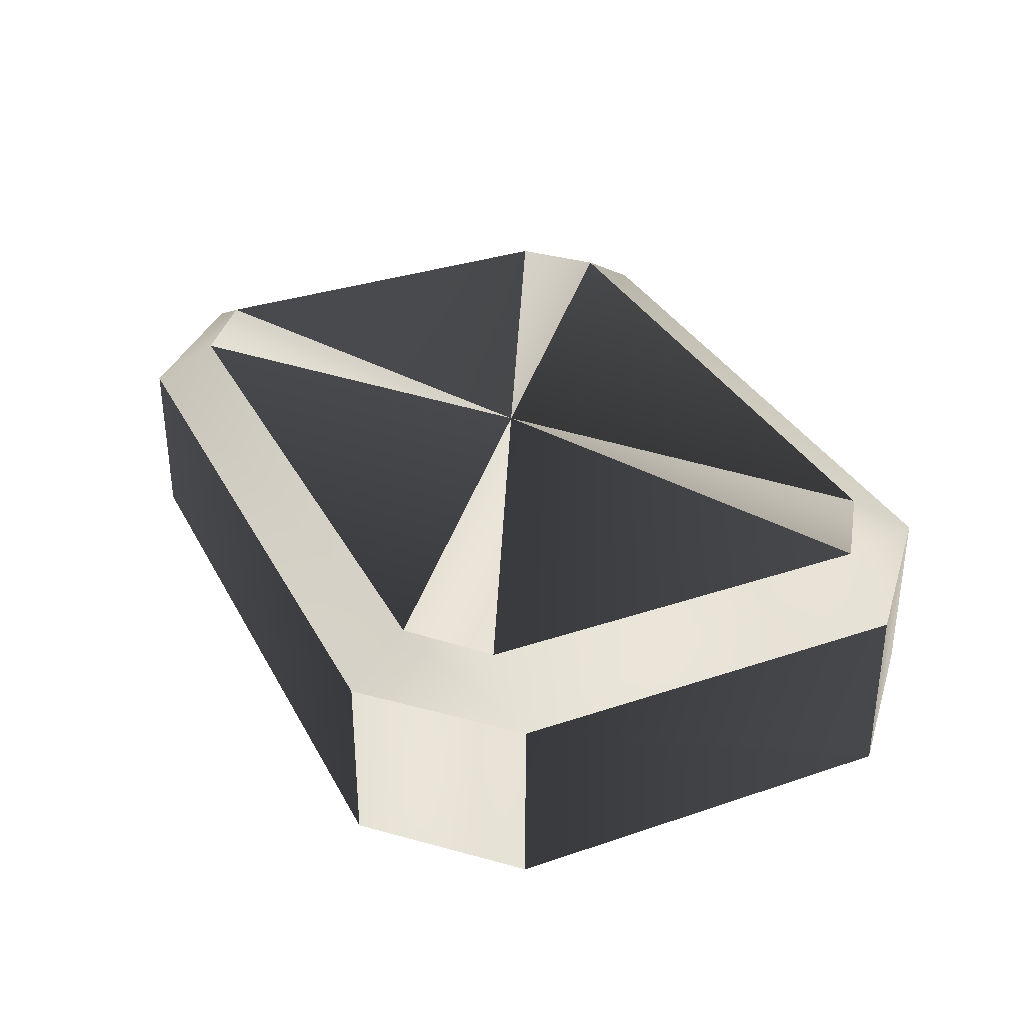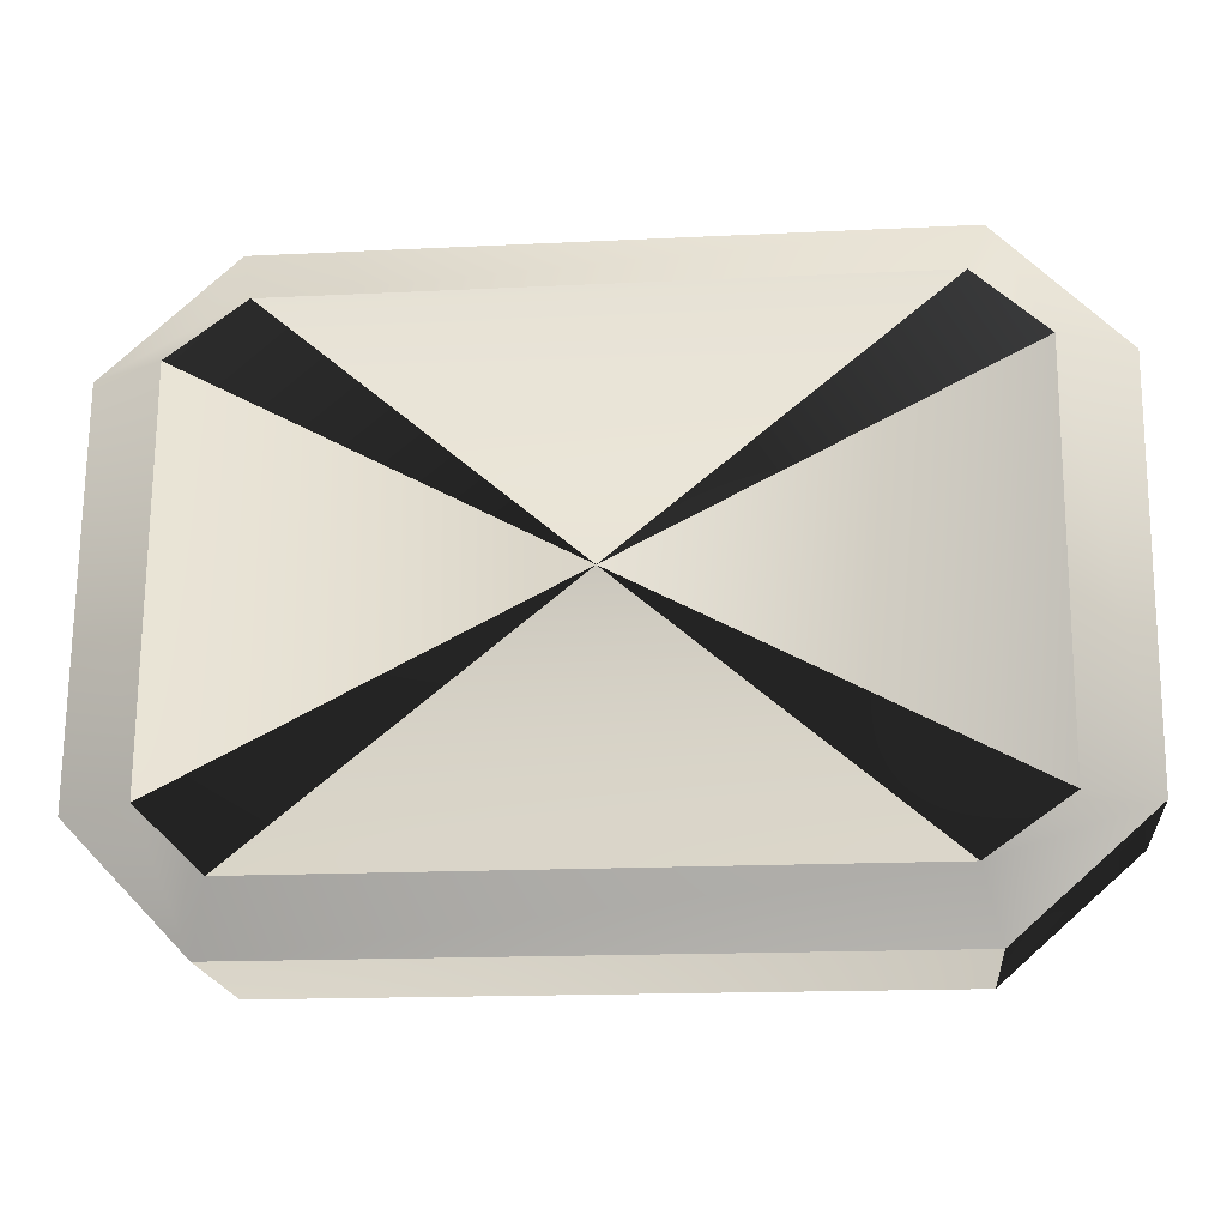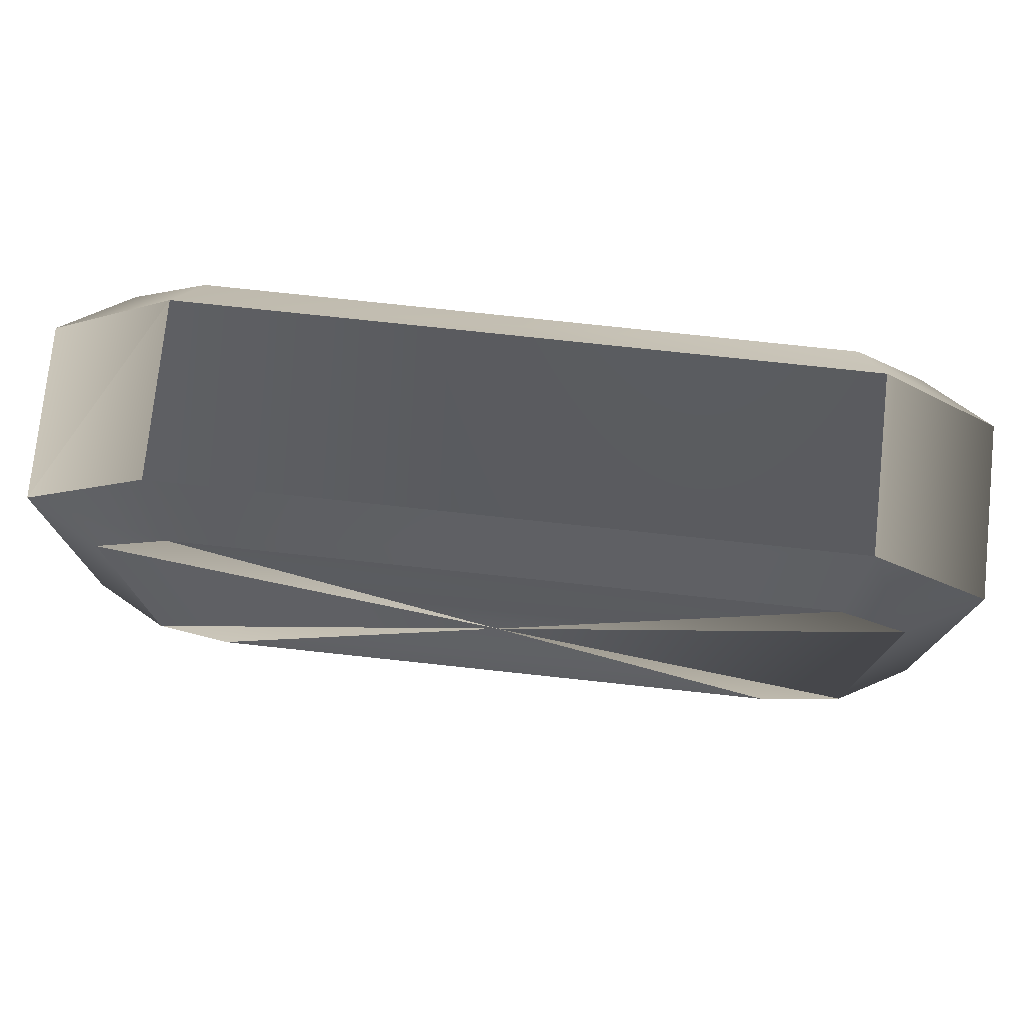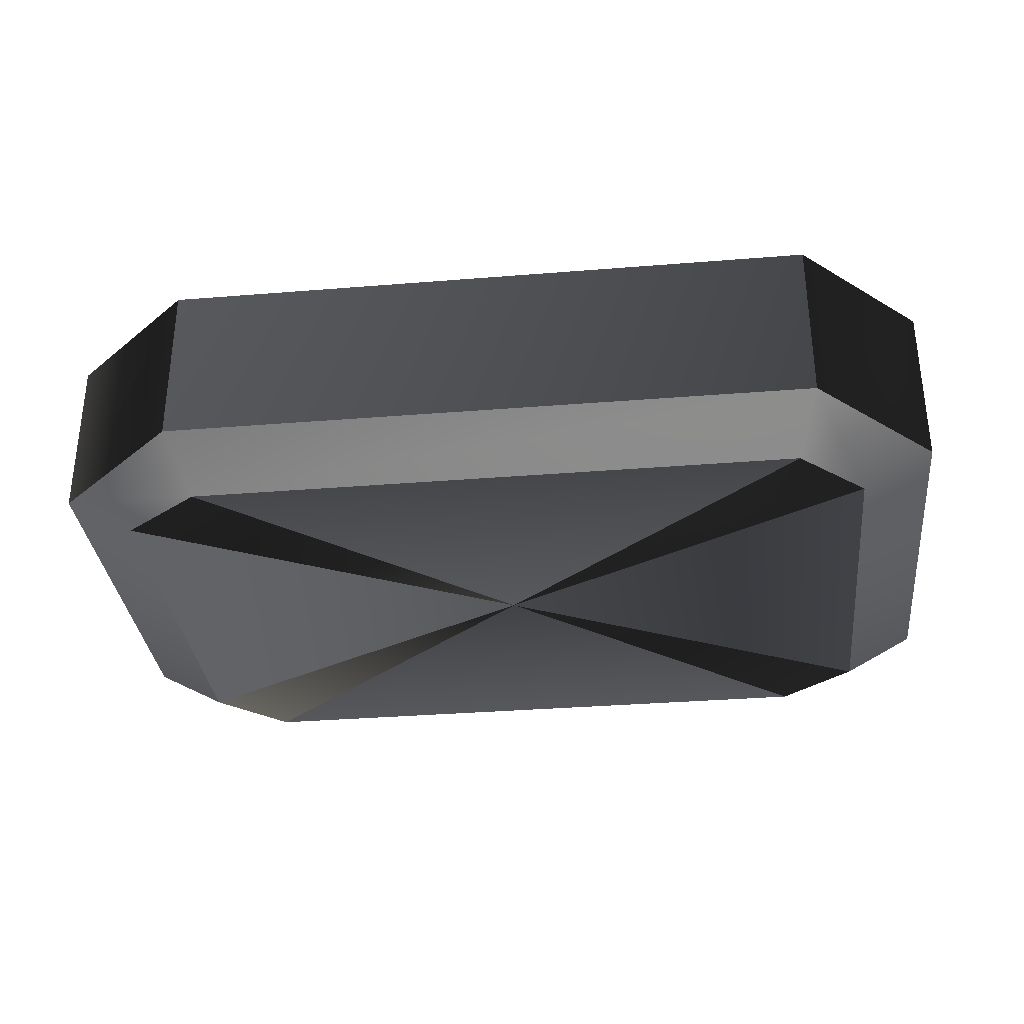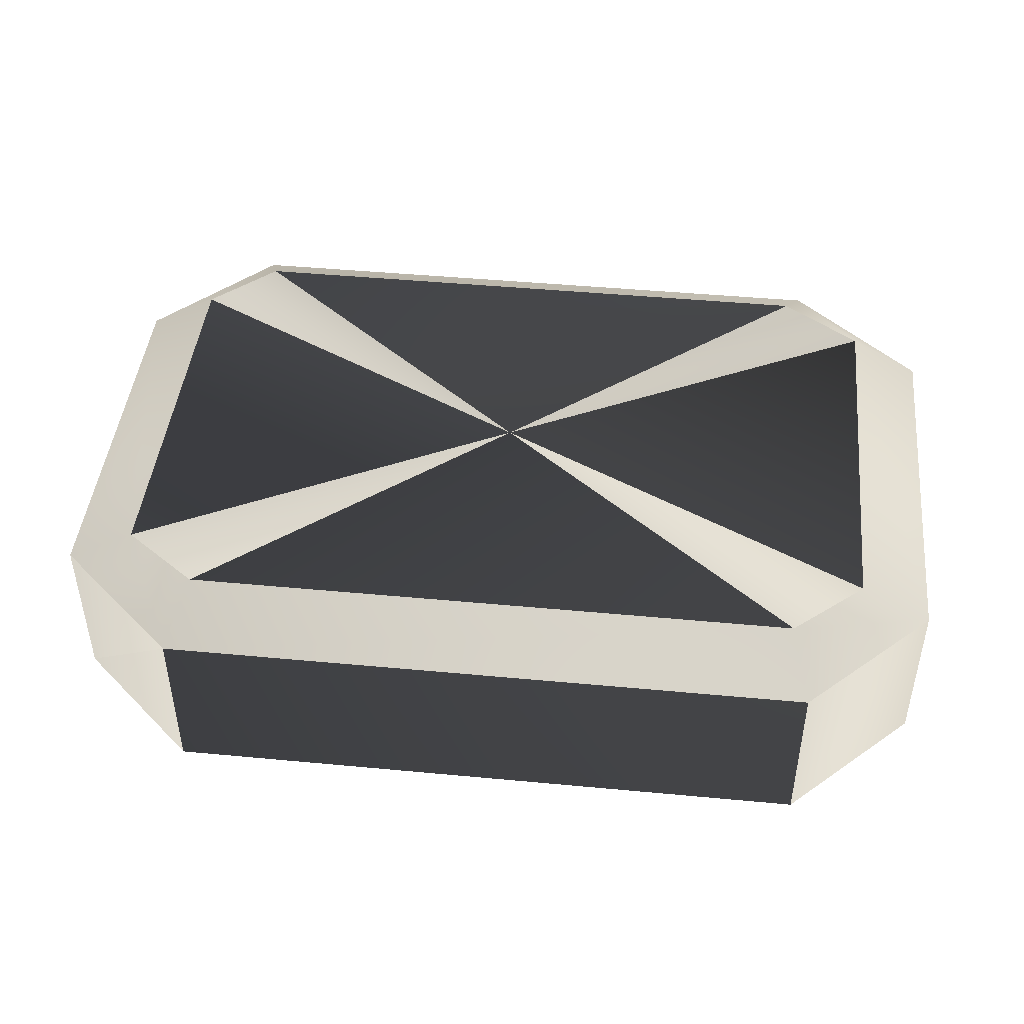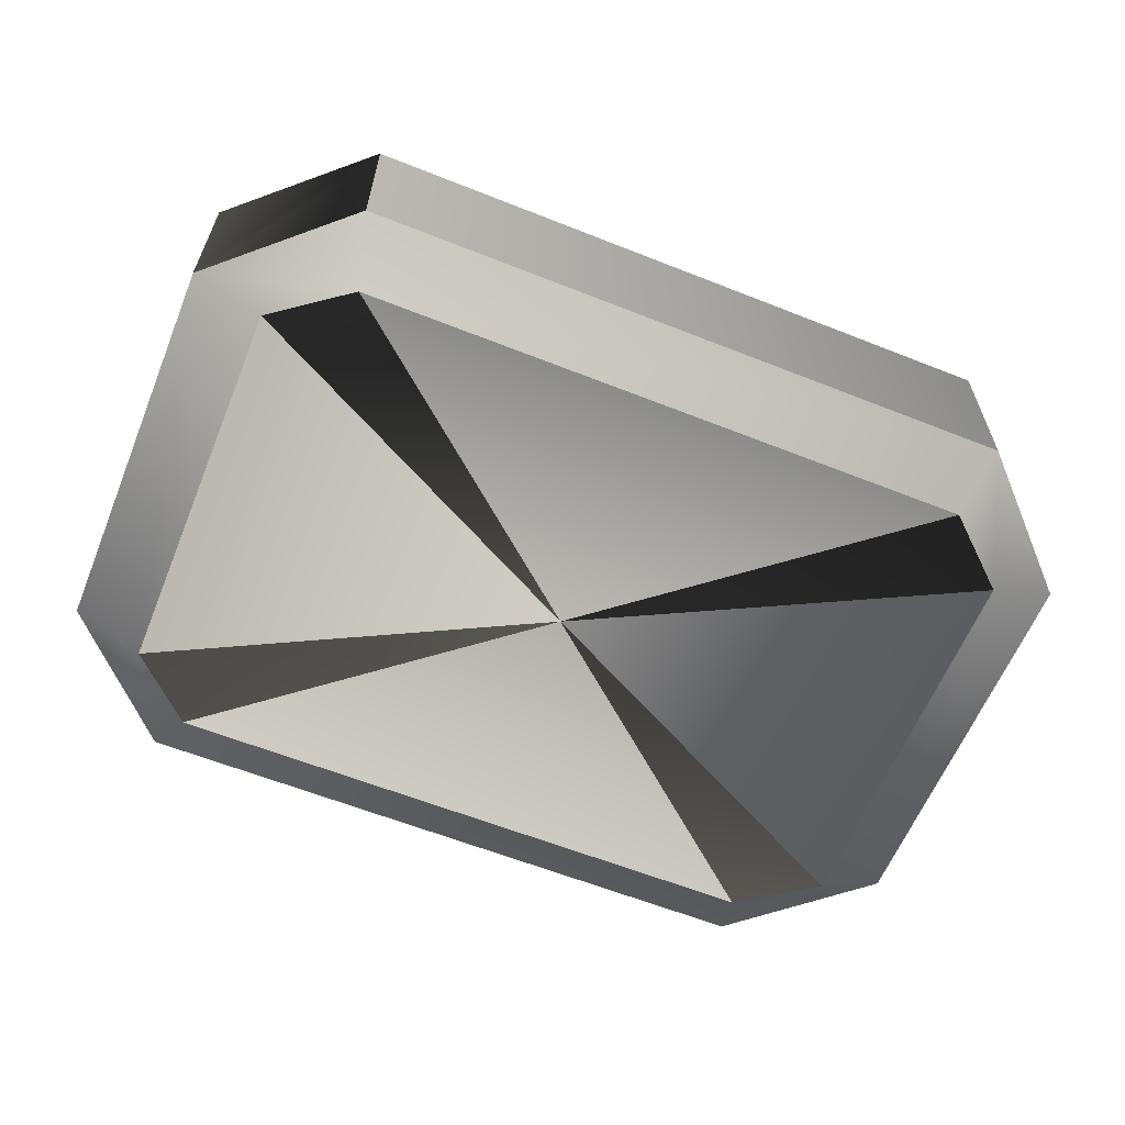
<metadata>
{"format":"obj","ext":"obj","renderer":"f3d","projection":"perspective","resolution":1024,"background":"white","views":[{"elev":33.6,"azim":65.6,"up":"+Y"},{"elev":-19.0,"azim":5.6,"up":"+Z"},{"elev":75.9,"azim":6.1,"up":"+Z"},{"elev":-33.0,"azim":-173.4,"up":"+Y"},{"elev":45.2,"azim":6.4,"up":"+Y"},{"elev":-61.4,"azim":-21.8,"up":"+Y"}]}
</metadata>
<code>
g Converted object 0(m0)
v 1.443 -0.9479 0.8101
v 1.716 -0.7979 0.8101
v 1.453 -0.9479 2.301
v 1.728 -0.7979 2.301
v 1.716 -0.1536 0.8101
v 1.443 -0.003572 0.8101
v 1.728 -0.1536 2.301
v 1.453 -0.003572 2.301
v 1.259 -0.7979 2.77
v 1.188 -0.9479 2.538
v 1.188 -0.003572 2.538
v 1.259 -0.1536 2.77
v -1.15 -0.9479 2.545
v -1.218 -0.7979 2.779
v -1.218 -0.1536 2.779
v -1.15 -0.003572 2.545
v -1.711 -0.7979 2.333
v -1.438 -0.9479 2.333
v -1.438 -0.003572 2.333
v -1.711 -0.1536 2.333
v -1.448 -0.9479 0.8415
v -1.722 -0.7979 0.8415
v -1.722 -0.1536 0.8415
v -1.448 -0.003572 0.8415
v -1.271 -0.7979 0.3728
v -1.2 -0.9479 0.6053
v -1.2 -0.003572 0.6053
v -1.271 -0.1536 0.3728
v 1.139 -0.9479 0.5983
v 1.207 -0.7979 0.3641
v 1.207 -0.1536 0.3641
v 1.139 -0.003572 0.5983
f 1 2 3
f 2 4 3
f 5 6 7
f 6 8 7
f 3 4 9
f 3 9 10
f 7 8 11
f 7 11 12
f 10 9 13
f 9 14 13
f 12 11 15
f 11 16 15
f 13 14 17
f 13 17 18
f 15 16 19
f 15 19 20
f 18 17 21
f 17 22 21
f 20 19 23
f 19 24 23
f 21 22 25
f 21 25 26
f 23 24 27
f 23 27 28
f 26 25 29
f 25 30 29
f 28 27 31
f 27 32 31
f 29 30 2
f 29 2 1
f 31 32 6
f 31 6 5
g Converted object 0(m1)
v 1.716 -0.7979 0.8101
v 1.716 -0.1536 0.8101
v 1.728 -0.1536 2.301
v 1.728 -0.7979 2.301
v 1.259 -0.7979 2.77
v 1.259 -0.1536 2.77
v -1.218 -0.1536 2.779
v -1.218 -0.7979 2.779
v -1.711 -0.7979 2.333
v -1.711 -0.1536 2.333
v -1.722 -0.1536 0.8415
v -1.722 -0.7979 0.8415
v -1.271 -0.7979 0.3728
v -1.271 -0.1536 0.3728
v 1.207 -0.1536 0.3641
v 1.207 -0.7979 0.3641
f 33 34 35
f 33 35 36
f 36 35 37
f 35 38 37
f 37 38 39
f 37 39 40
f 40 39 41
f 39 42 41
f 41 42 43
f 41 43 44
f 44 43 45
f 43 46 45
f 45 46 47
f 45 47 48
f 48 47 33
f 47 34 33
g Converted object 0(m2)
v 1.443 -0.9479 0.8101
v 1.453 -0.9479 2.301
v -0.005765 -0.9479 1.571
v 1.443 -0.003572 0.8101
v -0.005765 -0.003572 1.571
v 1.453 -0.003572 2.301
v 1.188 -0.9479 2.538
v 1.188 -0.003572 2.538
v -1.15 -0.9479 2.545
v -1.15 -0.003572 2.545
v -1.438 -0.9479 2.333
v -1.438 -0.003572 2.333
v -1.448 -0.9479 0.8415
v -1.448 -0.003572 0.8415
v -1.2 -0.9479 0.6053
v -1.2 -0.003572 0.6053
v 1.139 -0.9479 0.5983
v 1.139 -0.003572 0.5983
f 49 50 51
f 52 53 54
f 50 55 51
f 54 53 56
f 55 57 51
f 56 53 58
f 57 59 51
f 58 53 60
f 59 61 51
f 60 53 62
f 61 63 51
f 62 53 64
f 63 65 51
f 64 53 66
f 65 49 51
f 66 53 52

</code>
